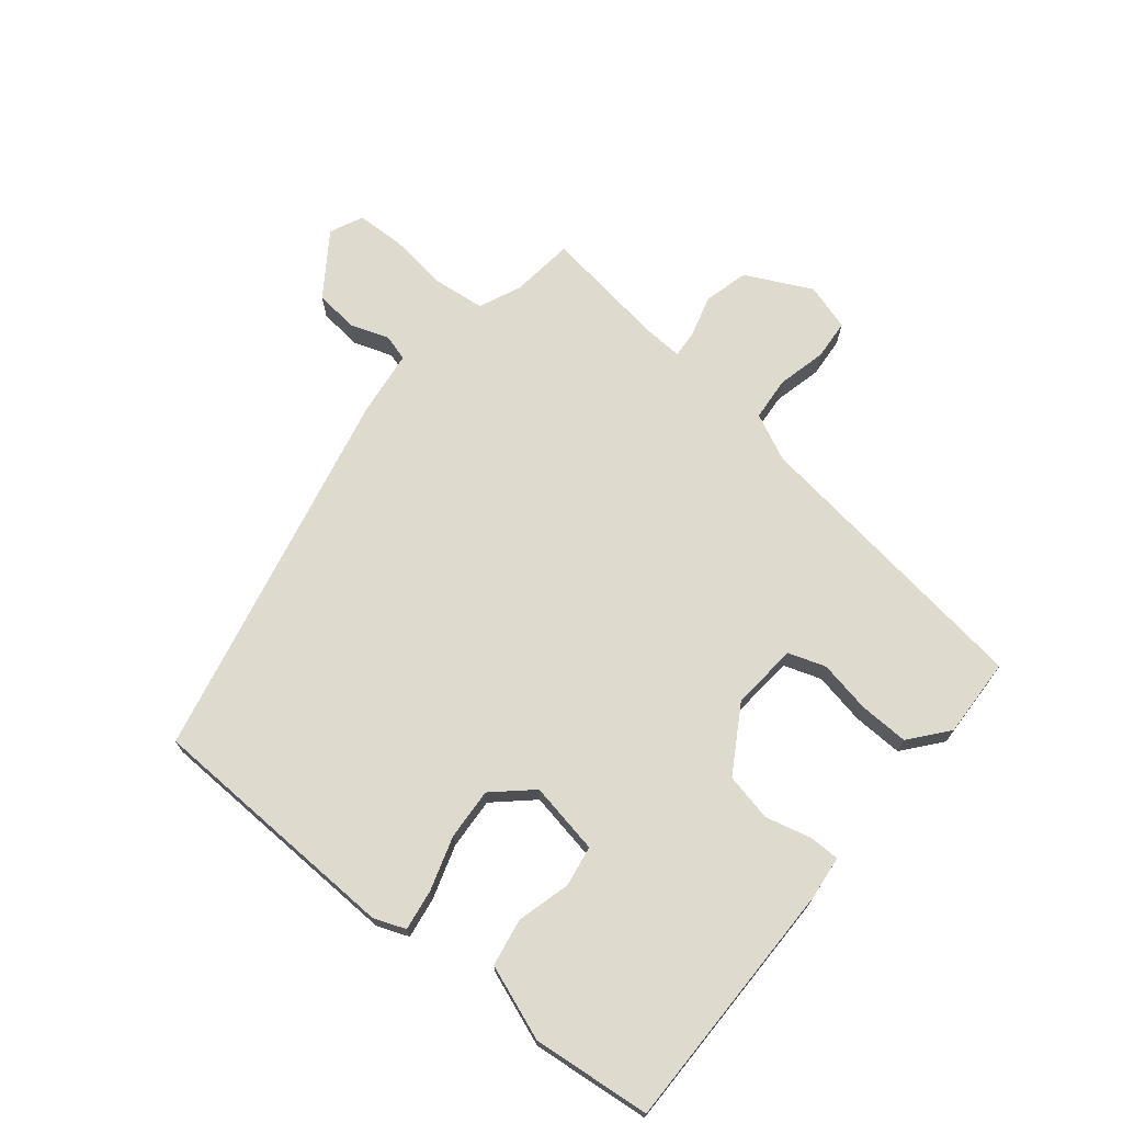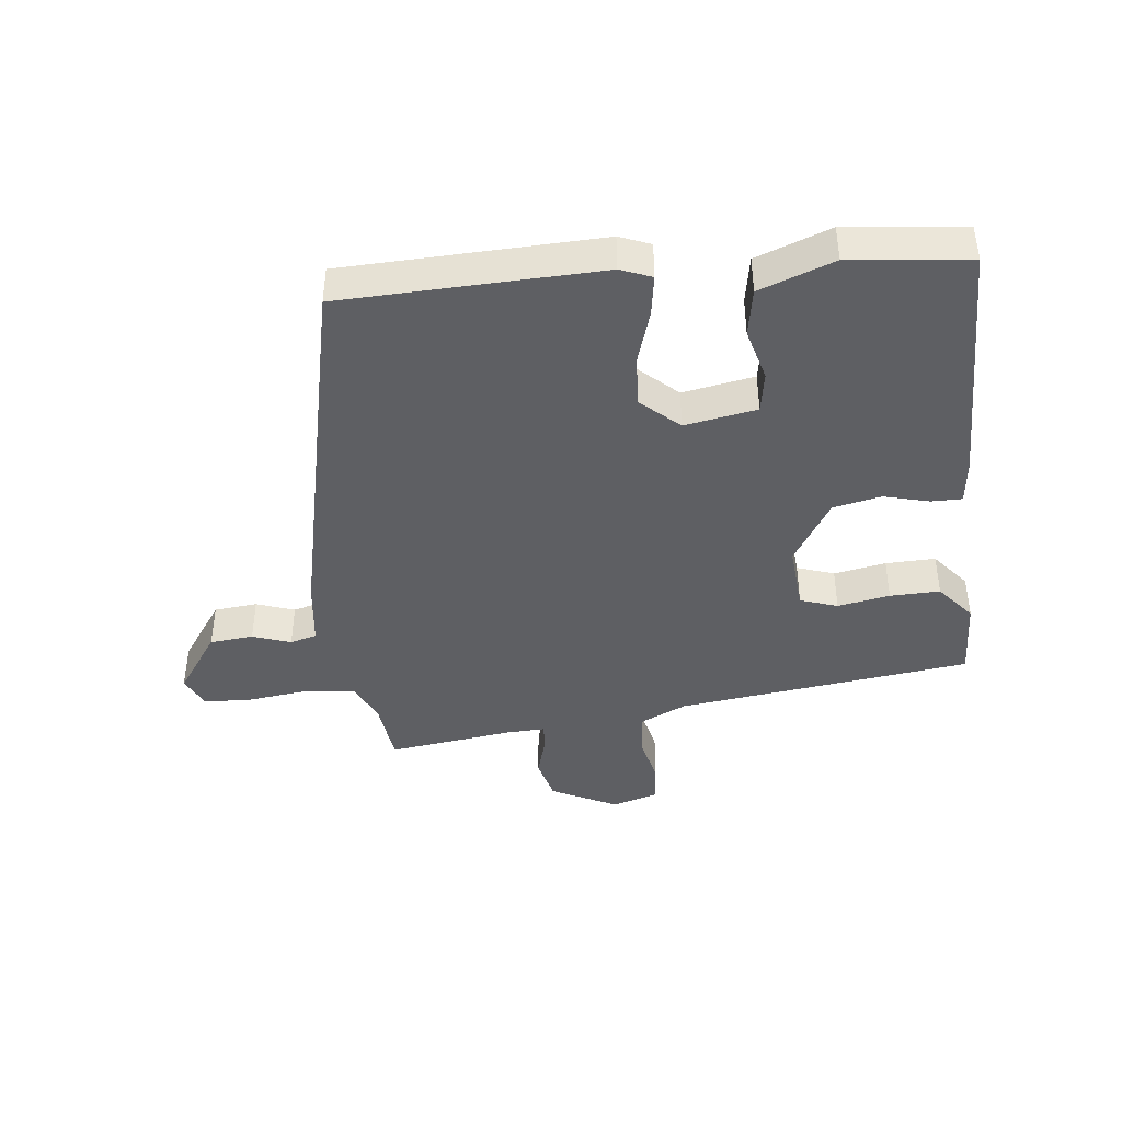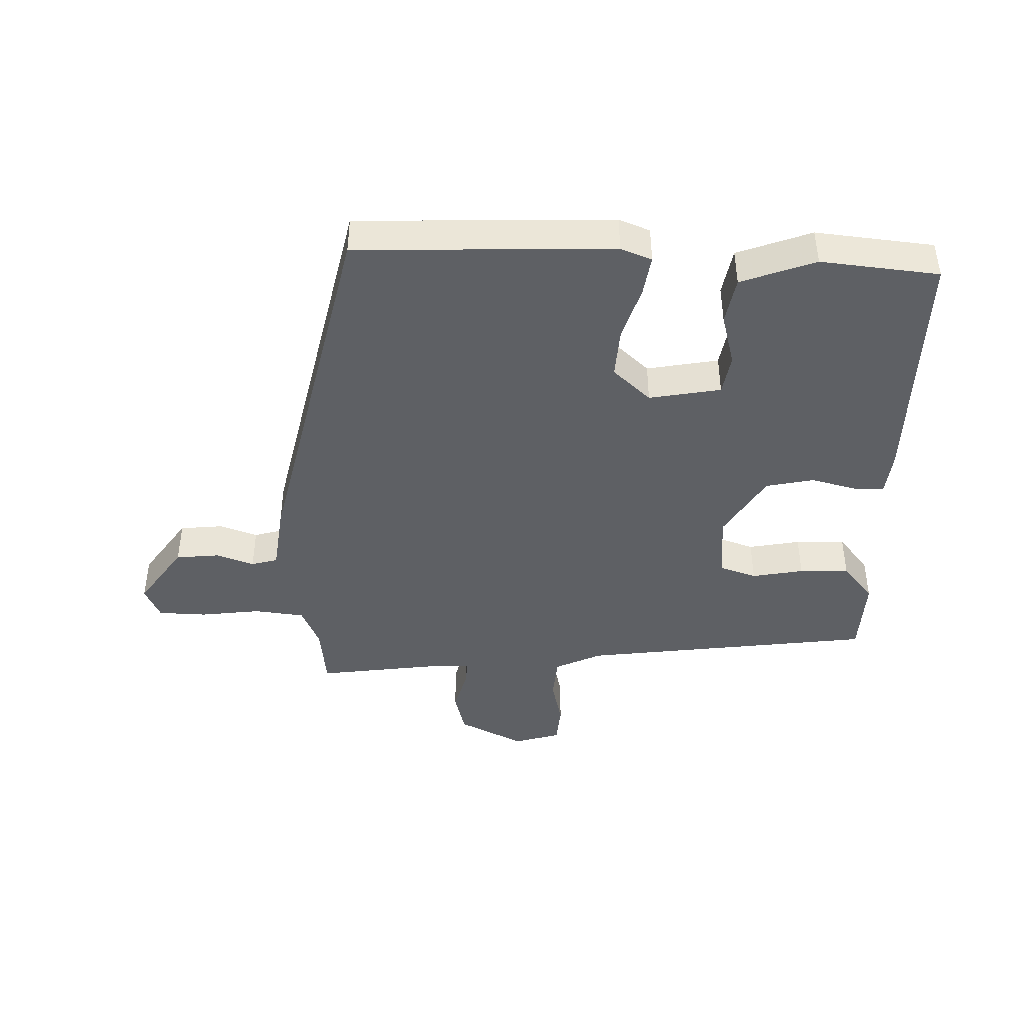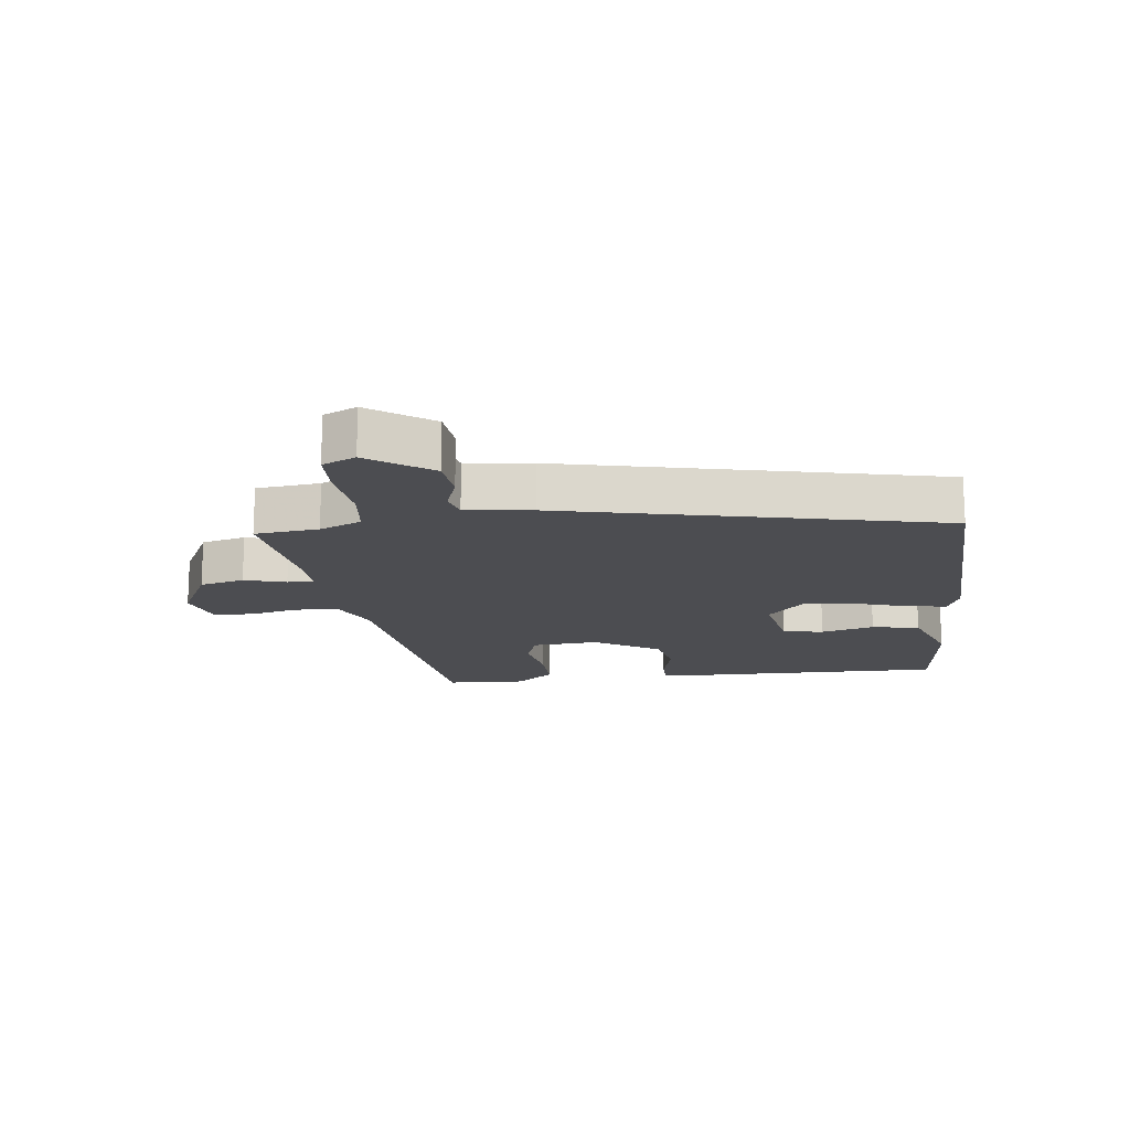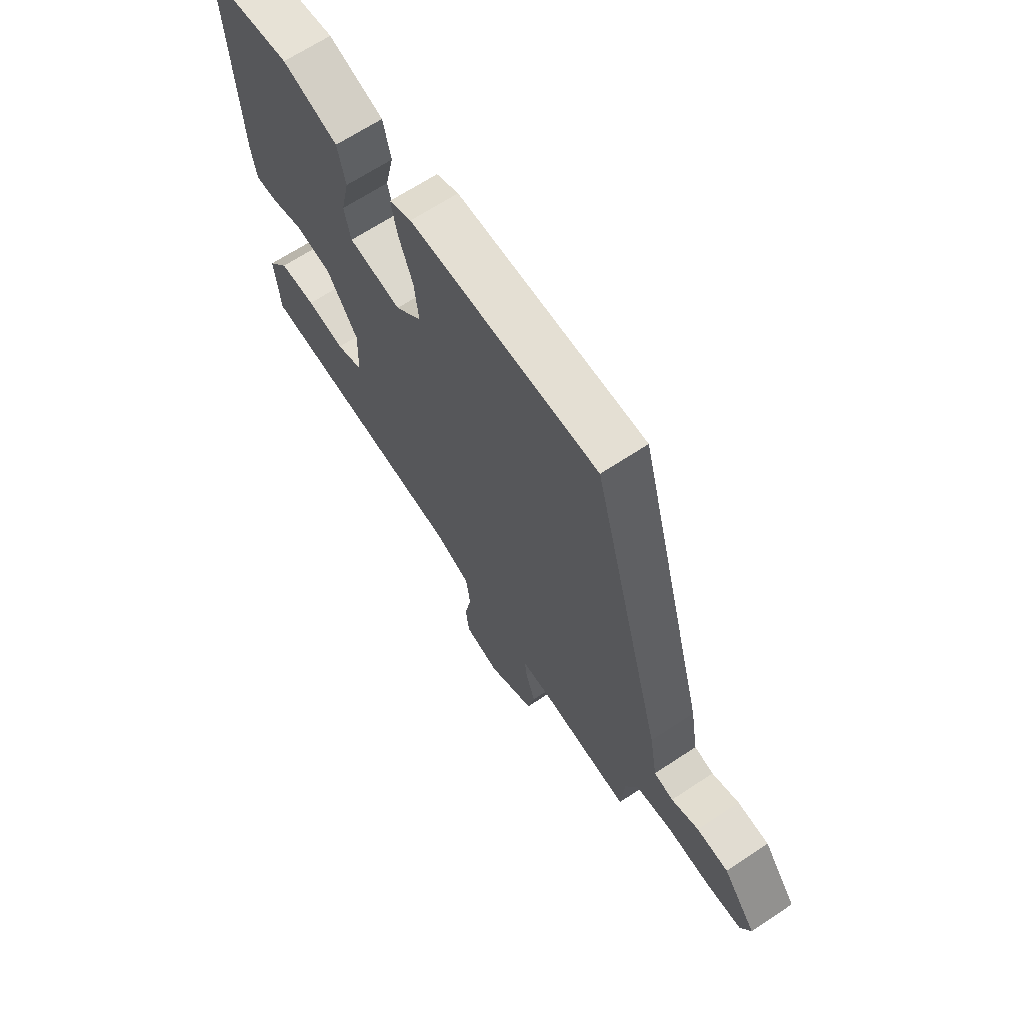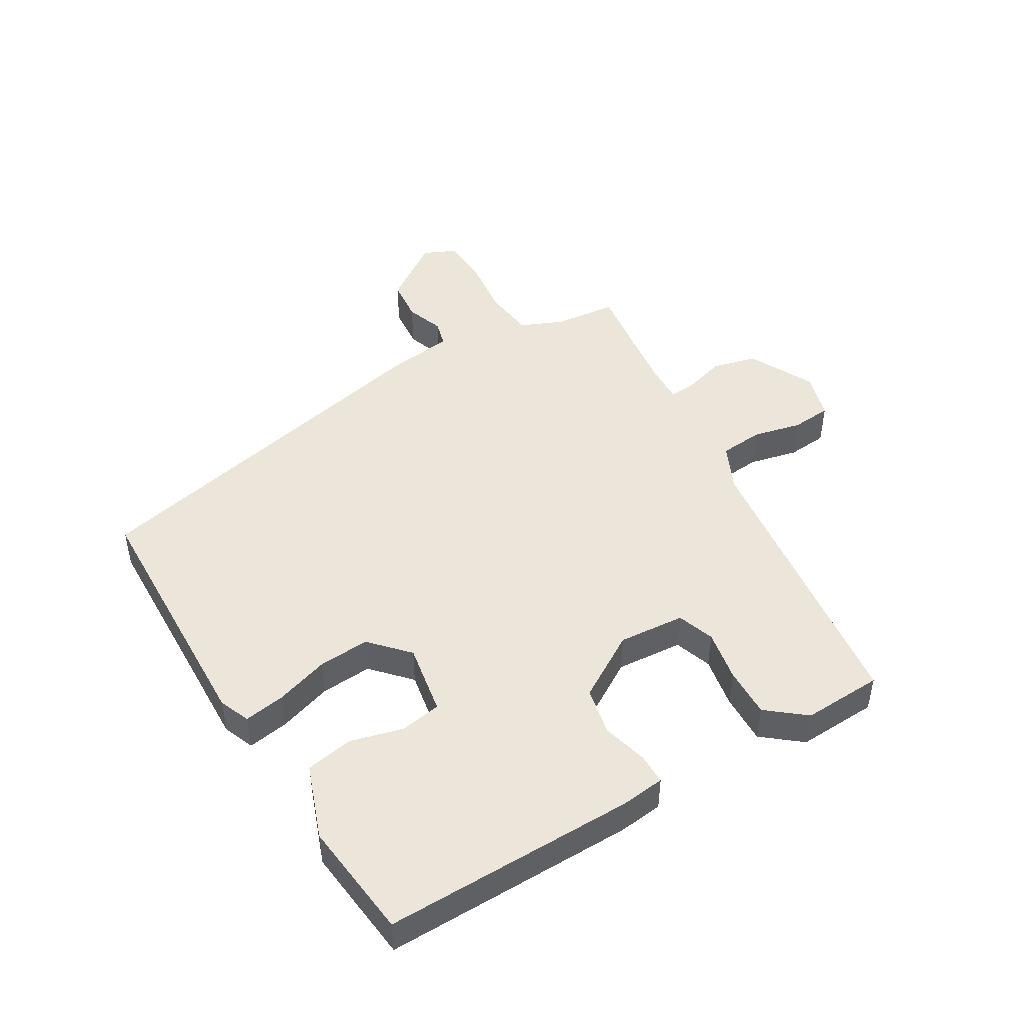
<metadata>
{"format":"obj","ext":"obj","renderer":"f3d","projection":"perspective","resolution":1024,"background":"white","views":[{"elev":71.1,"azim":41.8,"up":"+Y"},{"elev":-42.0,"azim":8.8,"up":"+Y"},{"elev":-43.1,"azim":0.9,"up":"+Y"},{"elev":-16.1,"azim":-80.7,"up":"+Y"},{"elev":66.7,"azim":-123.6,"up":"+Z"},{"elev":46.8,"azim":61.5,"up":"+Y"}]}
</metadata>
<code>
v 0.539 0.07 0.459
v 0.518 0.07 0.054
v 0.507 0.07 -0.016
v 0.458 0.07 -0.014
v 0.386 0.07 0.008
v 0.308 0.07 -0.005
v 0.24 0.07 -0.107
v 0.244 0.07 -0.214
v 0.303 0.07 -0.237
v 0.387 0.07 -0.225
v 0.467 0.07 -0.226
v 0.514 0.07 -0.289
v 0.503 0.07 -0.417
v 0.029 0.07 -0.458
v -0.047 0.07 -0.49
v -0.056 0.07 -0.56
v -0.041 0.07 -0.639
v -0.049 0.07 -0.703
v -0.125 0.07 -0.722
v -0.228 0.07 -0.665
v -0.243 0.07 -0.593
v -0.221 0.07 -0.527
v -0.216 0.07 -0.484
v -0.278 0.07 -0.484
v -0.481 0.07 -0.503
v -0.488 0.07 -0.401
v -0.514 0.07 -0.333
v -0.595 0.07 -0.32
v -0.692 0.07 -0.328
v -0.77 0.07 -0.322
v -0.792 0.07 -0.268
v -0.718 0.07 -0.171
v -0.648 0.07 -0.167
v -0.588 0.07 -0.191
v -0.545 0.07 -0.181
v -0.527 0.07 -0.076
v -0.366 0.07 0.521
v 0.047 0.07 0.517
v 0.096 0.07 0.495
v 0.083 0.07 0.43
v 0.052 0.07 0.345
v 0.043 0.07 0.263
v 0.101 0.07 0.205
v 0.217 0.07 0.221
v 0.231 0.07 0.286
v 0.212 0.07 0.372
v 0.229 0.07 0.448
v 0.35 0.07 0.487
v 0.539 0 0.459
v 0.518 0 0.054
v 0.507 0 -0.016
v 0.458 0 -0.014
v 0.386 0 0.008
v 0.308 0 -0.005
v 0.24 0 -0.107
v 0.244 0 -0.214
v 0.303 0 -0.237
v 0.387 0 -0.225
v 0.467 0 -0.226
v 0.514 0 -0.289
v 0.503 0 -0.417
v 0.029 0 -0.458
v -0.047 0 -0.49
v -0.056 0 -0.56
v -0.041 0 -0.639
v -0.049 0 -0.703
v -0.125 0 -0.722
v -0.228 0 -0.665
v -0.243 0 -0.593
v -0.221 0 -0.527
v -0.216 0 -0.484
v -0.278 0 -0.484
v -0.481 0 -0.503
v -0.488 0 -0.401
v -0.514 0 -0.333
v -0.595 0 -0.32
v -0.692 0 -0.328
v -0.77 0 -0.322
v -0.792 0 -0.268
v -0.718 0 -0.171
v -0.648 0 -0.167
v -0.588 0 -0.191
v -0.545 0 -0.181
v -0.527 0 -0.076
v -0.366 0 0.521
v 0.047 0 0.517
v 0.096 0 0.495
v 0.083 0 0.43
v 0.052 0 0.345
v 0.043 0 0.263
v 0.101 0 0.205
v 0.217 0 0.221
v 0.231 0 0.286
v 0.212 0 0.372
v 0.229 0 0.448
v 0.35 0 0.487
f 3 4 5
f 2 3 5
f 1 2 5
f 48 1 5
f 47 48 5
f 46 47 5
f 45 46 5
f 44 45 5 6
f 43 44 6 7
f 42 43 7 8
f 39 40 41
f 38 39 41
f 37 38 41
f 36 37 41
f 35 36 41
f 35 41 42
f 32 33 34
f 31 32 34
f 30 31 34
f 29 30 34
f 28 29 34
f 27 28 34 35
f 35 42 8
f 27 35 8
f 26 27 8
f 20 21 22
f 19 20 22
f 18 19 22
f 17 18 22
f 16 17 22
f 15 16 22 23
f 14 15 23
f 12 13 14
f 11 12 14
f 10 11 14
f 9 10 14
f 9 14 23 24
f 24 25 26
f 9 24 26
f 8 9 26
f 53 52 51
f 53 51 50
f 53 50 49
f 53 49 96
f 53 96 95
f 53 95 94
f 53 94 93
f 54 53 93 92
f 55 54 92 91
f 56 55 91 90
f 89 88 87
f 89 87 86
f 89 86 85
f 89 85 84
f 89 84 83
f 90 89 83
f 82 81 80
f 82 80 79
f 82 79 78
f 82 78 77
f 82 77 76
f 83 82 76 75
f 56 90 83
f 56 83 75
f 56 75 74
f 70 69 68
f 70 68 67
f 70 67 66
f 70 66 65
f 70 65 64
f 71 70 64 63
f 71 63 62
f 62 61 60
f 62 60 59
f 62 59 58
f 62 58 57
f 72 71 62 57
f 74 73 72
f 74 72 57
f 74 57 56
f 1 49 50 2
f 2 50 51 3
f 3 51 52 4
f 4 52 53 5
f 5 53 54 6
f 6 54 55 7
f 7 55 56 8
f 8 56 57 9
f 9 57 58 10
f 10 58 59 11
f 11 59 60 12
f 12 60 61 13
f 13 61 62 14
f 14 62 63 15
f 15 63 64 16
f 16 64 65 17
f 17 65 66 18
f 18 66 67 19
f 19 67 68 20
f 20 68 69 21
f 21 69 70 22
f 22 70 71 23
f 23 71 72 24
f 24 72 73 25
f 25 73 74 26
f 26 74 75 27
f 27 75 76 28
f 28 76 77 29
f 29 77 78 30
f 30 78 79 31
f 31 79 80 32
f 32 80 81 33
f 33 81 82 34
f 34 82 83 35
f 35 83 84 36
f 36 84 85 37
f 37 85 86 38
f 38 86 87 39
f 39 87 88 40
f 40 88 89 41
f 41 89 90 42
f 42 90 91 43
f 43 91 92 44
f 44 92 93 45
f 45 93 94 46
f 46 94 95 47
f 47 95 96 48
f 48 96 49 1

</code>
